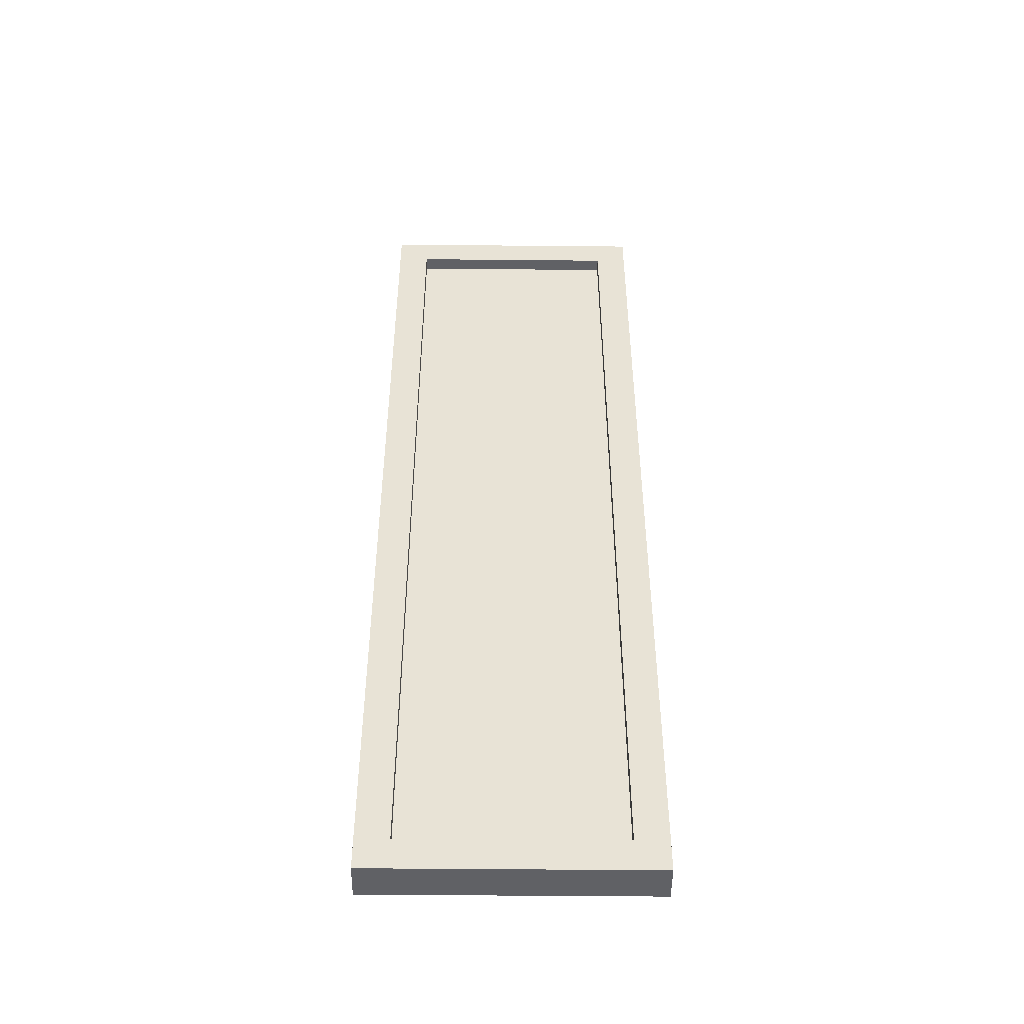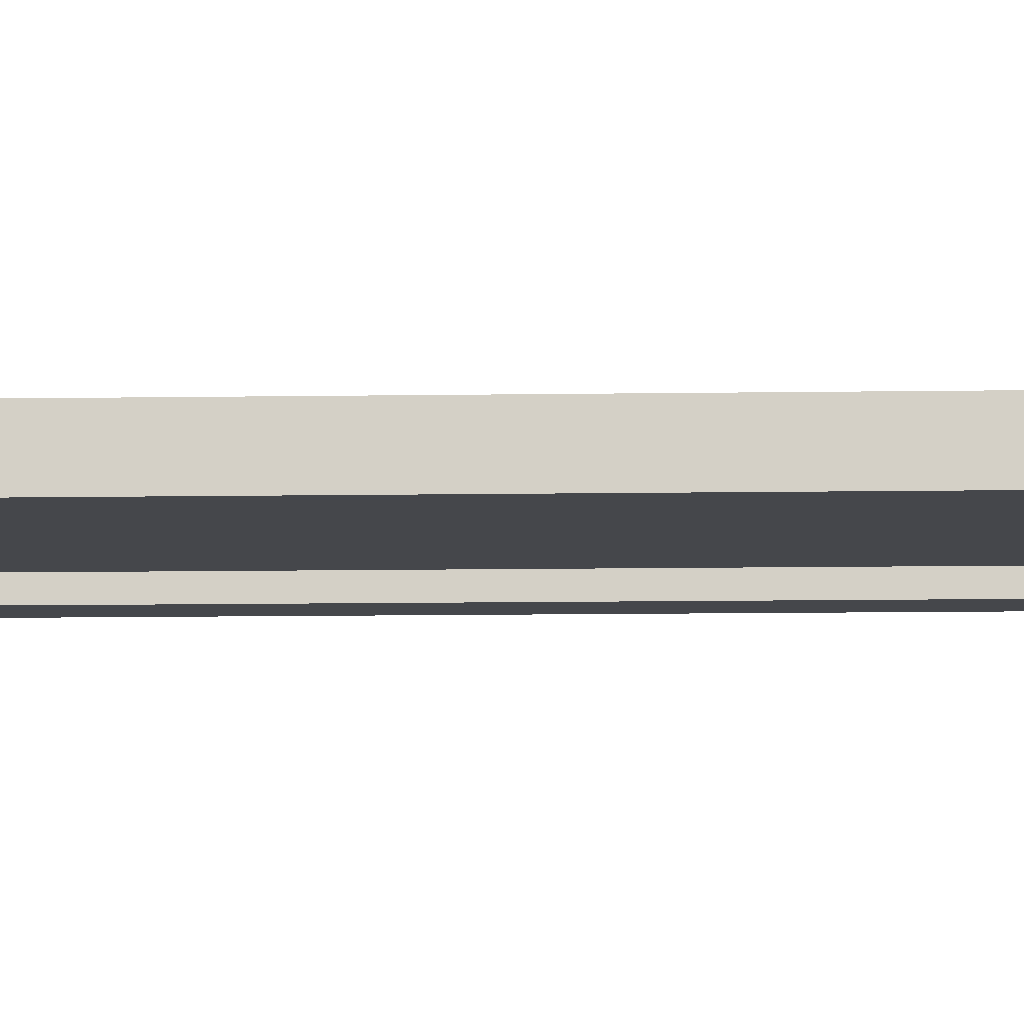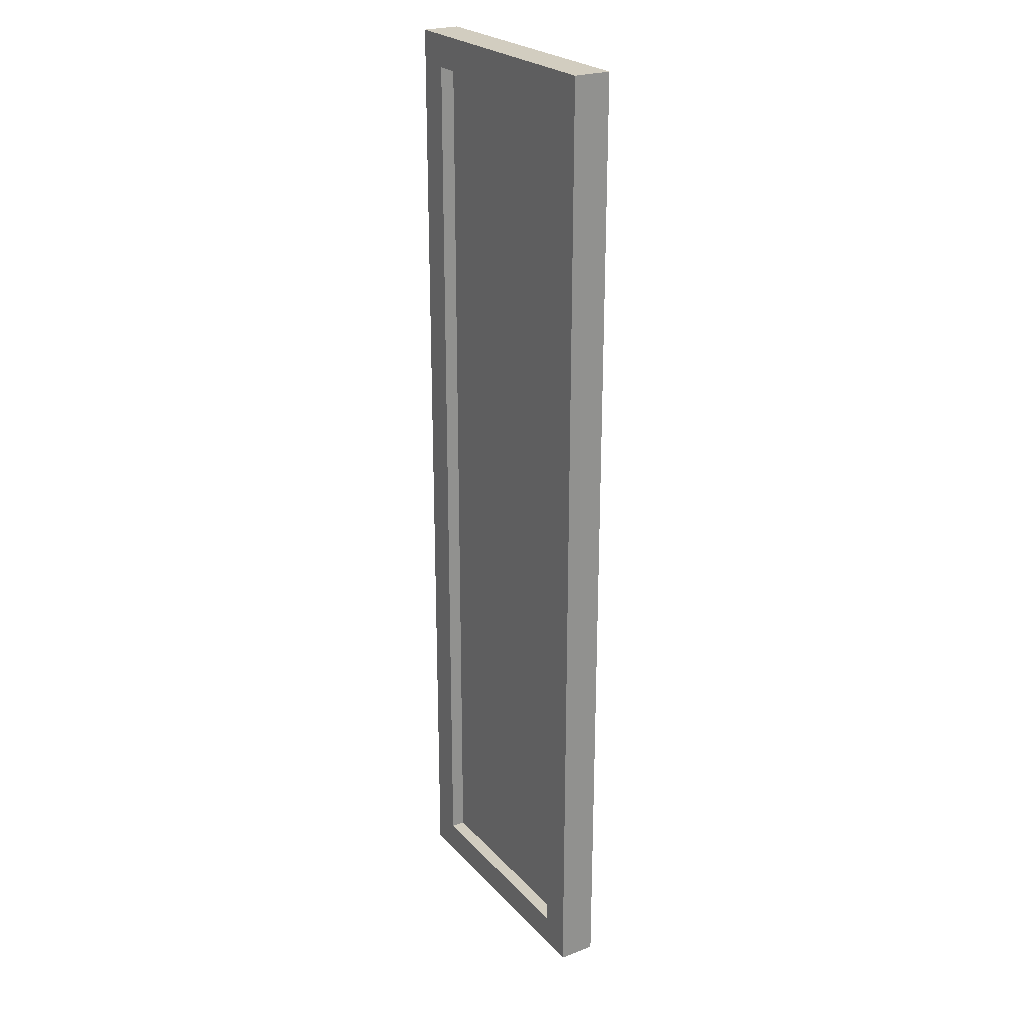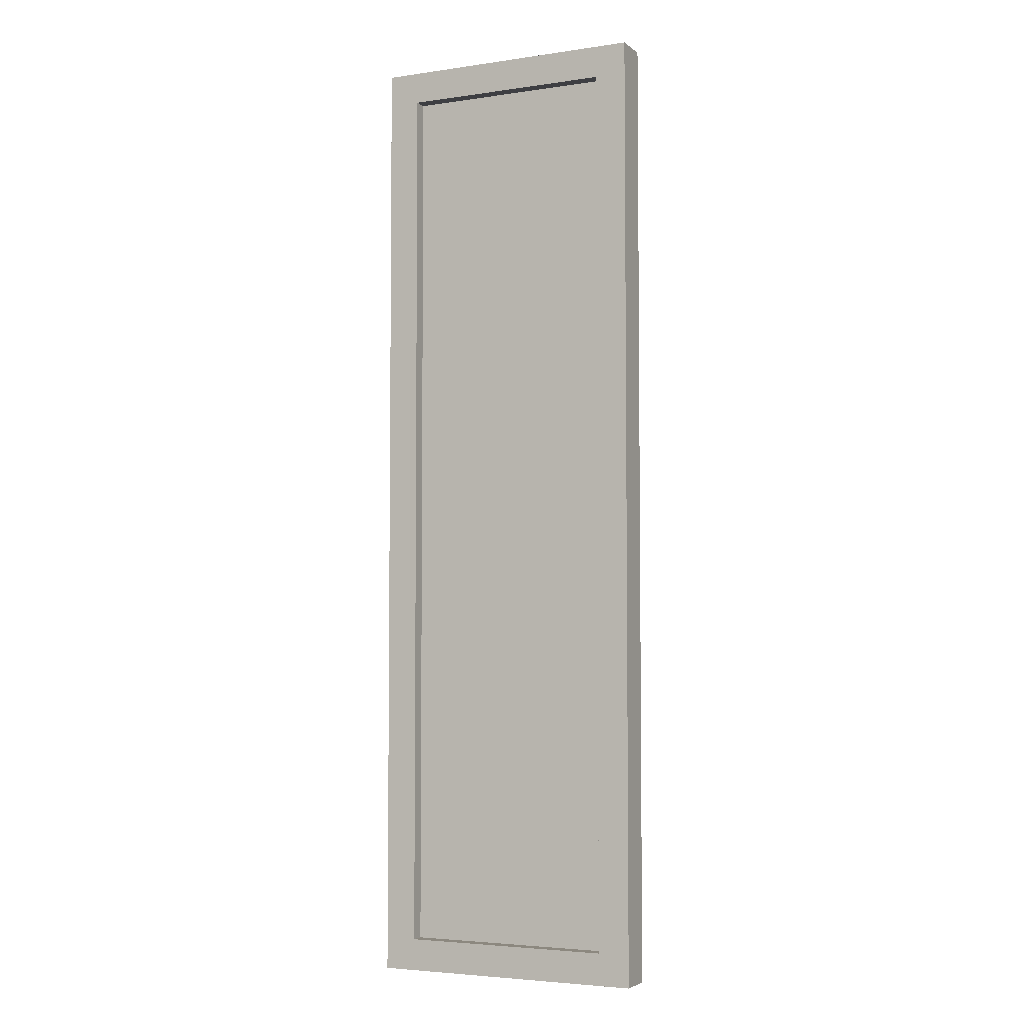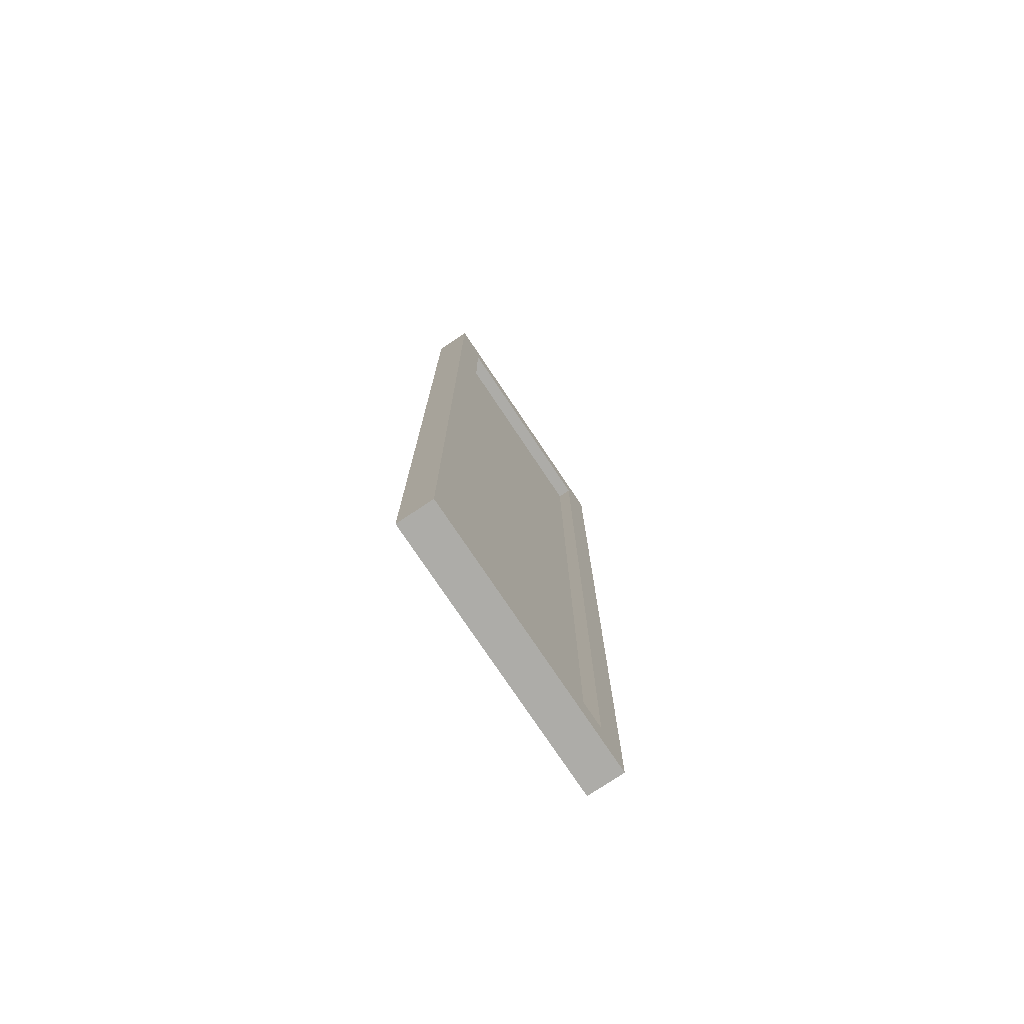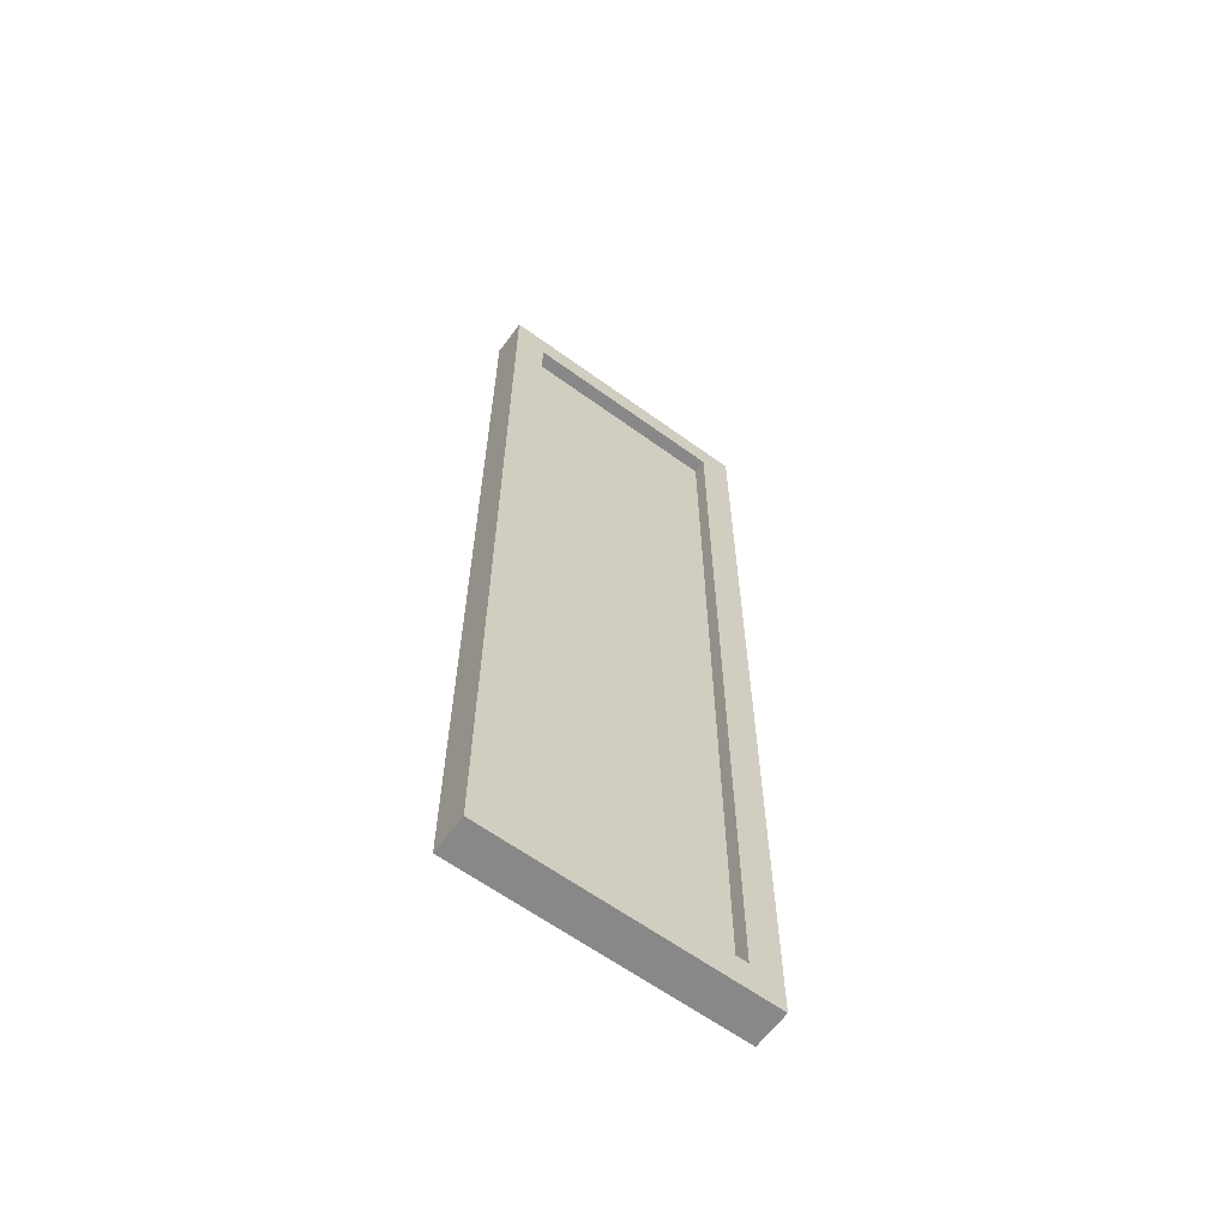
<metadata>
{"format":"obj","ext":"obj","renderer":"f3d","projection":"perspective","resolution":1024,"background":"white","views":[{"elev":-48.6,"azim":179.4,"up":"+Y"},{"elev":-10.3,"azim":92.3,"up":"+Z"},{"elev":24.4,"azim":-121.3,"up":"+Y"},{"elev":-4.2,"azim":-154.5,"up":"+Y"},{"elev":-76.7,"azim":123.8,"up":"+Y"},{"elev":-62.8,"azim":-36.3,"up":"+Y"}]}
</metadata>
<code>
o Cube
v -0.23 0.98 0.04
v -0.23 -0.98 0.04
v -0.23 0.98 -0.04
v -0.23 -0.98 -0.04
v 0.23 0.98 0.04
v 0.23 -0.98 0.04
v 0.23 0.98 -0.04
v 0.23 -0.98 -0.04
v -0.3 -1.05 0.04
v 0.3 -1.05 0.04
v -0.3 1.05 0.04
v 0.3 1.05 0.04
v 0.3 -1.05 -0.04
v 0.3 1.05 -0.04
v -0.3 1.05 -0.04
v -0.3 -1.05 -0.04
v 0.3 -1.05 -0.04
v 0.3 1.05 -0.04
v -0.3 1.05 -0.04
v -0.3 -1.05 -0.04
v 0.23 -0.98 -0.01
v 0.23 0.98 -0.01
v 0.23 -0.98 0.01
v 0.23 0.98 0.01
v -0.23 -0.98 -0.01
v -0.23 0.98 -0.01
v -0.23 -0.98 0.01
v -0.23 0.98 0.01
f 12 15 11
f 7 6 5
f 14 10 13
f 9 13 10
f 11 16 9
f 2 10 6
f 1 9 2
f 6 12 5
f 5 11 1
f 17 14 13
f 19 16 15
f 18 15 14
f 20 13 16
f 7 17 8
f 4 19 3
f 3 18 7
f 8 20 4
f 1 7 5
f 4 1 2
f 6 4 2
f 24 27 23
f 26 21 25
f 12 14 15
f 7 8 6
f 14 12 10
f 9 16 13
f 11 15 16
f 2 9 10
f 1 11 9
f 6 10 12
f 5 12 11
f 17 18 14
f 19 20 16
f 18 19 15
f 20 17 13
f 7 18 17
f 4 20 19
f 3 19 18
f 8 17 20
f 1 3 7
f 4 3 1
f 6 8 4
f 24 28 27
f 26 22 21

</code>
